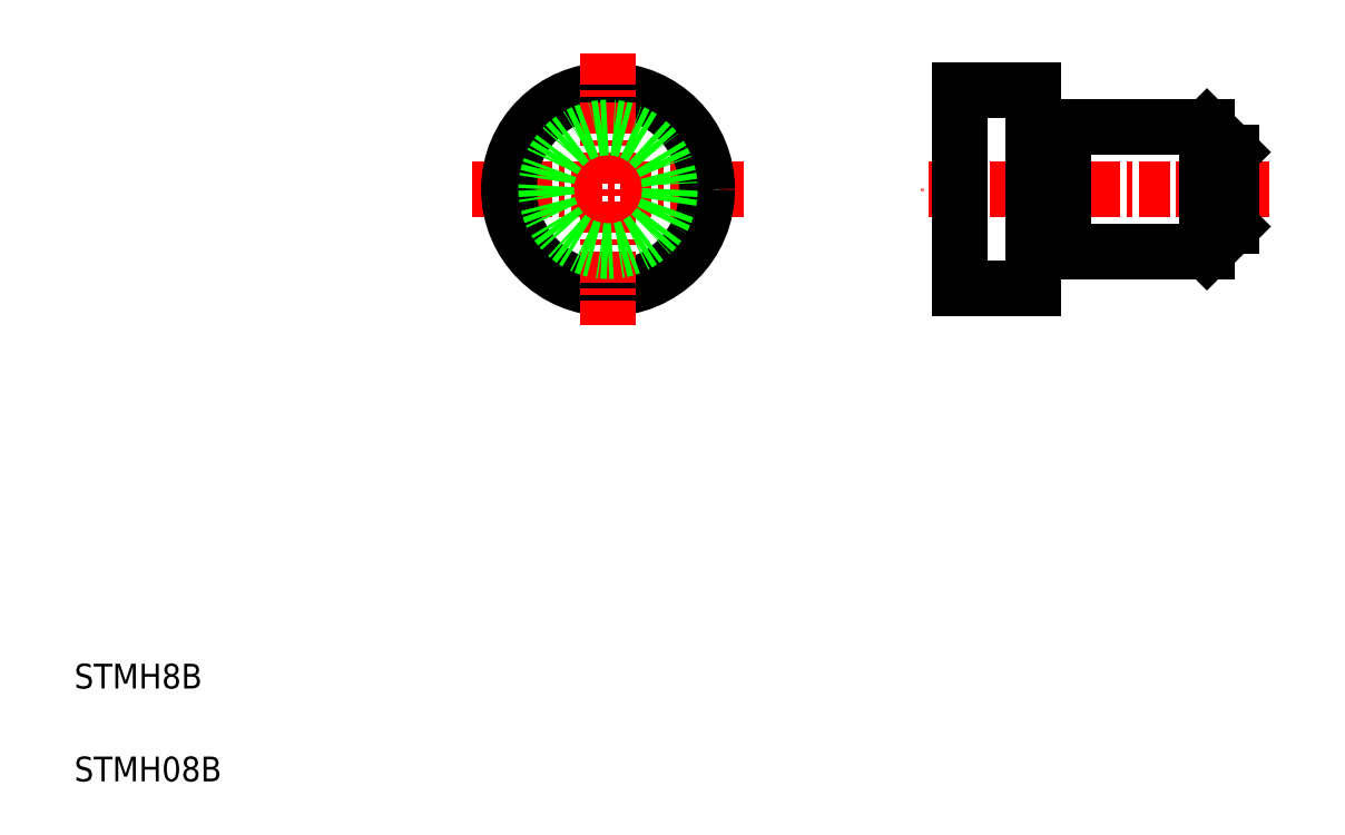
<metadata>
{"format":"dxf","ext":"dxf","renderer":"ezdxf+matplotlib","layout":"modelspace","background":"white","min_lineweight":24,"dpi":150}
</metadata>
<code>
0
SECTION
2
ENTITIES
0
TEXT
8
0
10
2.5
20
6.25
30
0
40
1
1
STMH8B
0
TEXT
8
0
10
2.5
20
2.5
30
0
40
1
1
STMH08B
0
LINE
8
CENTER
10
50.73
20
26.4
30
0
11
36.73
21
26.4
31
0
0
LINE
8
0
10
48.23
20
28.9
30
0
11
42.43
21
28.9
31
0
0
LINE
8
0
10
48.23
20
23.9
30
0
11
42.43
21
23.9
31
0
0
LINE
8
CENTER
10
18.55
20
26.4
30
0
11
29.55
21
26.4
31
0
0
CIRCLE
8
0
10
24.05
20
26.4
30
0
40
4
0
LINE
8
CENTER
10
24.05
20
31.9
30
0
11
24.05
21
20.9
31
0
0
CIRCLE
8
0
10
24.05
20
26.4
30
0
40
2.5
0
LINE
8
0
10
41.23
20
30.4
30
0
11
38.23
21
30.4
31
0
0
LINE
8
0
10
41.23
20
22.4
30
0
11
38.23
21
22.4
31
0
0
LINE
8
0
10
38.23
20
22.4
30
0
11
38.23
21
30.4
31
0
0
LINE
8
0
10
42.43
20
23.9
30
0
11
42.43
21
28.9
31
0
0
LINE
8
0
10
41.23
20
22.4
30
0
11
41.23
21
30.4
31
0
0
LINE
8
0
10
42.43
20
24.1
30
0
11
41.23
21
24.1
31
0
0
LINE
8
0
10
42.43
20
28.7
30
0
11
41.23
21
28.7
31
0
0
LINE
8
0
10
49.23
20
24.9
30
0
11
49.23
21
27.9
31
0
0
LINE
8
0
10
48.23
20
23.9
30
0
11
48.23
21
28.9
31
0
0
LINE
8
0
10
49.23
20
24.9
30
0
11
48.23
21
23.9
31
0
0
LINE
8
0
10
48.23
20
28.9
30
0
11
49.23
21
27.9
31
0
0
ENDSEC
0
EOF

</code>
